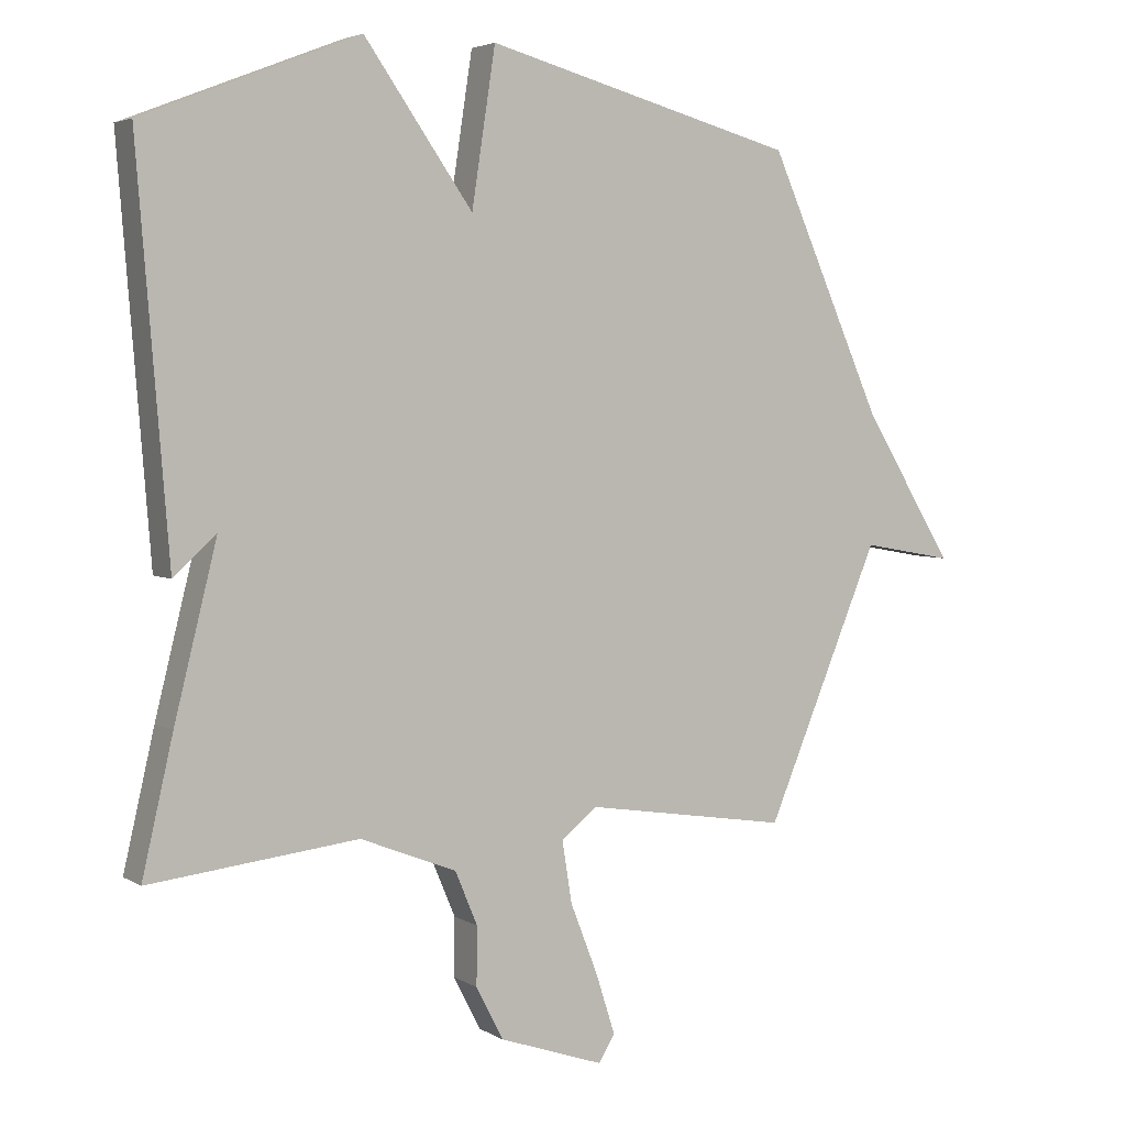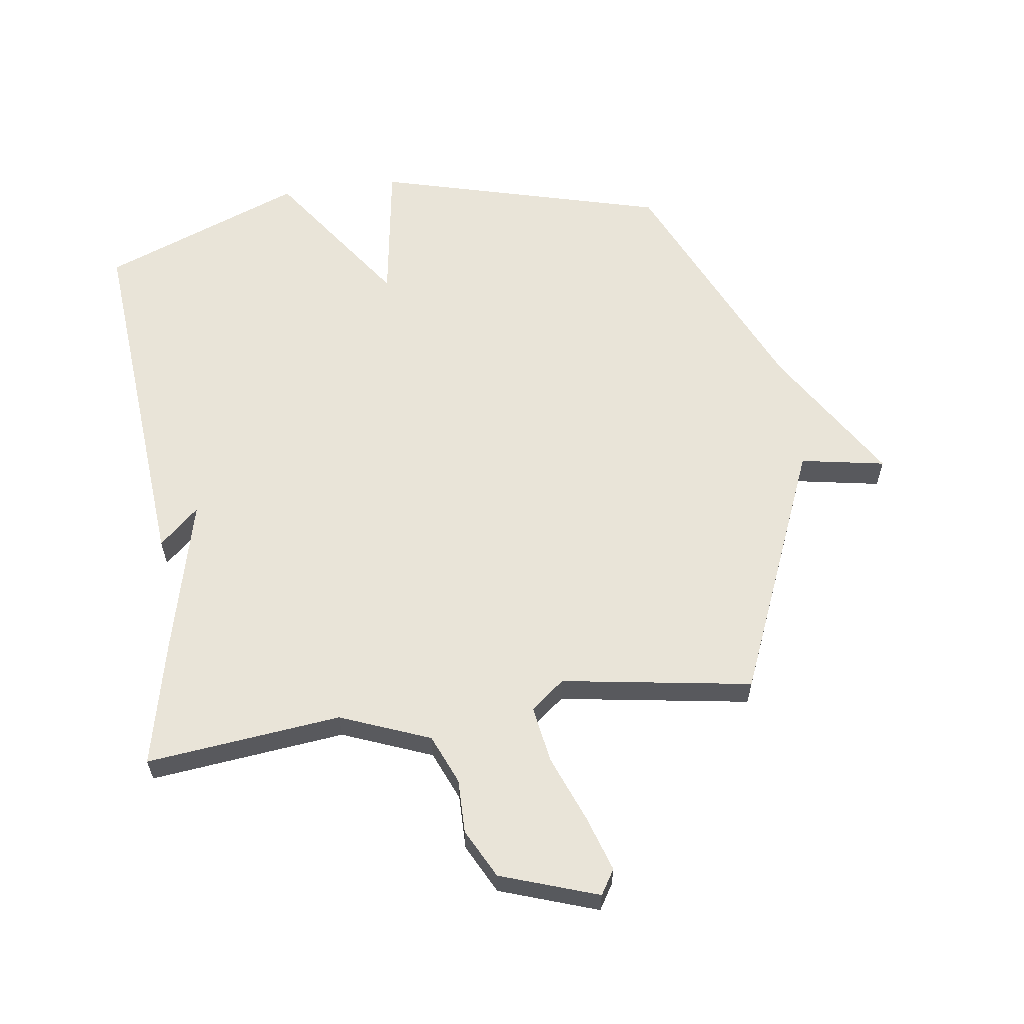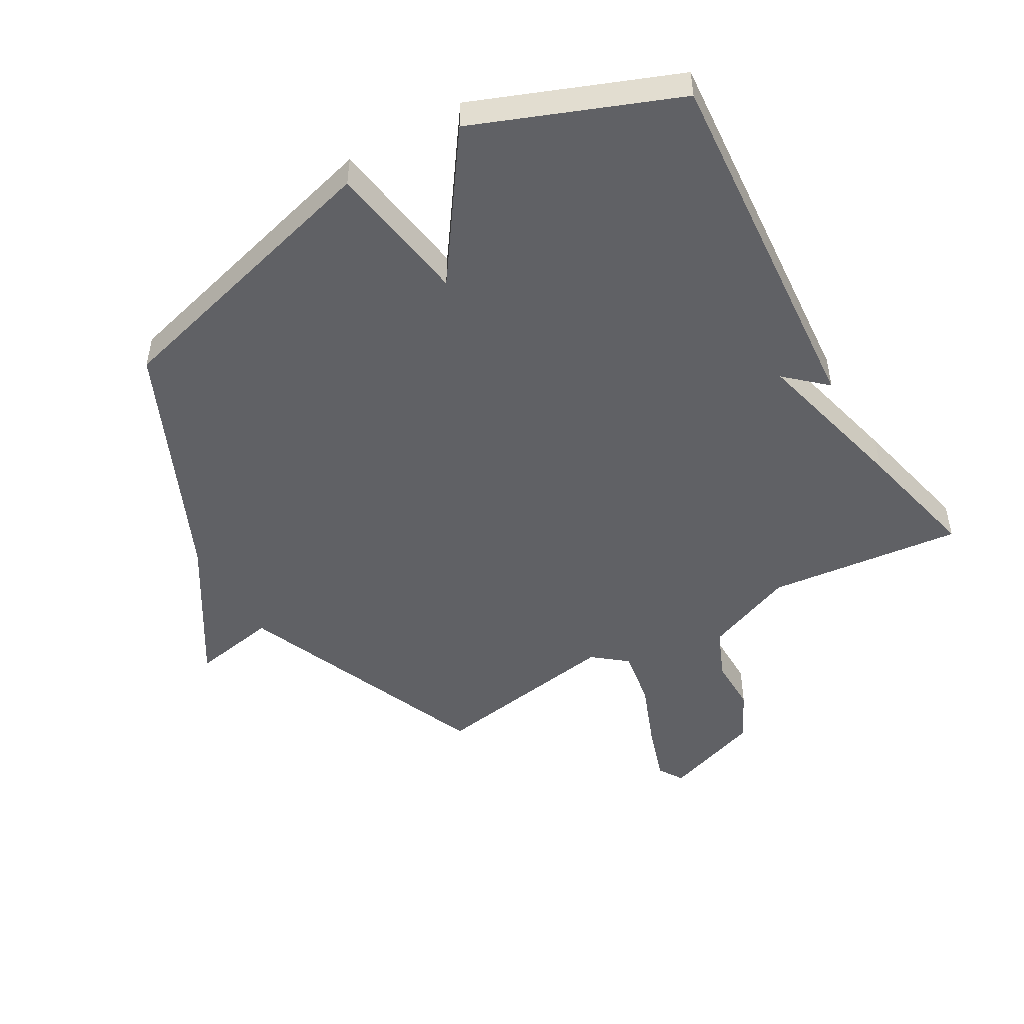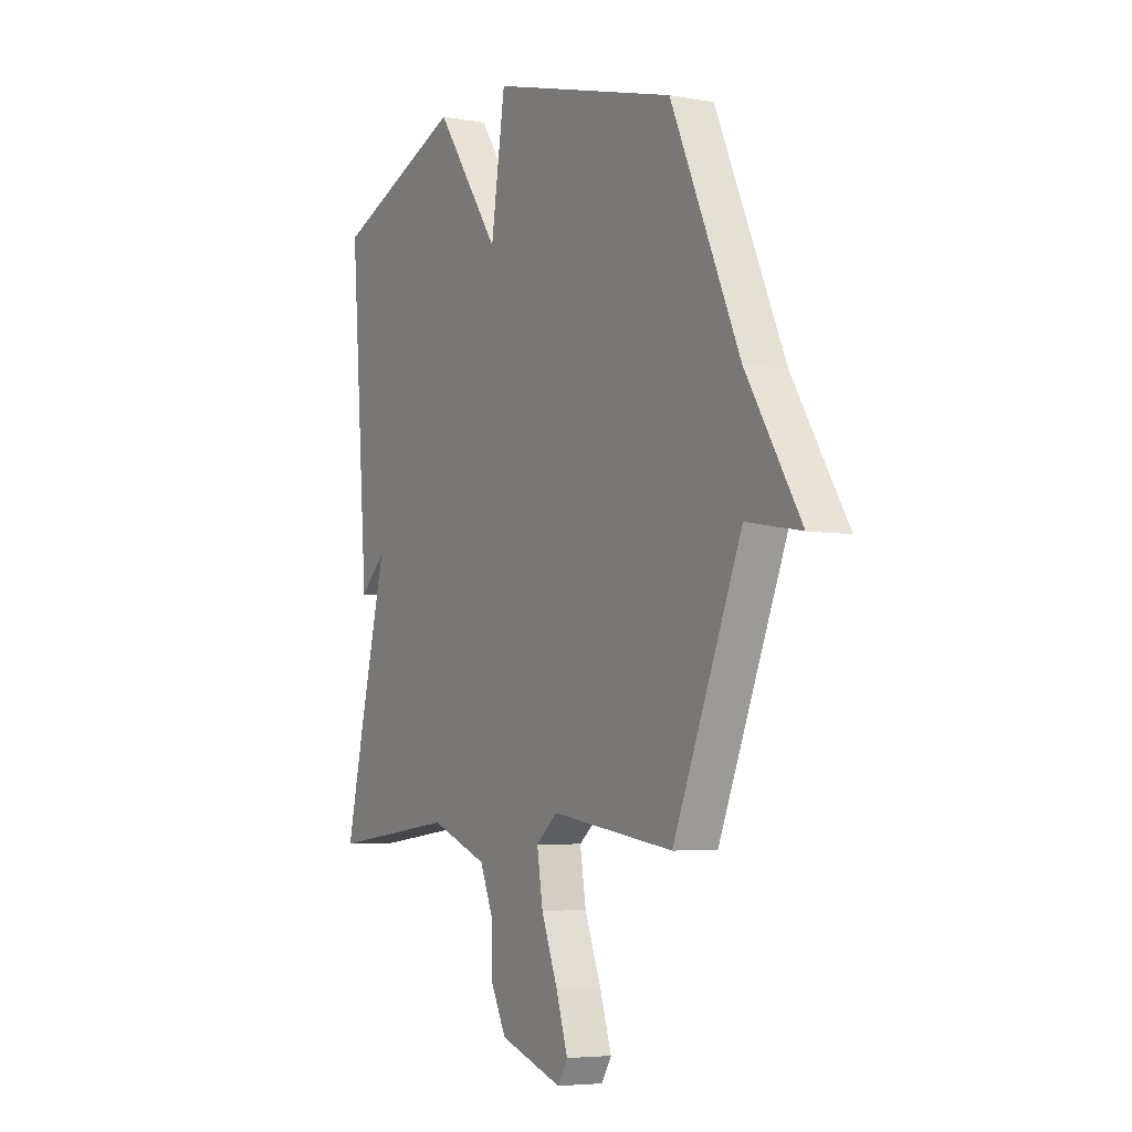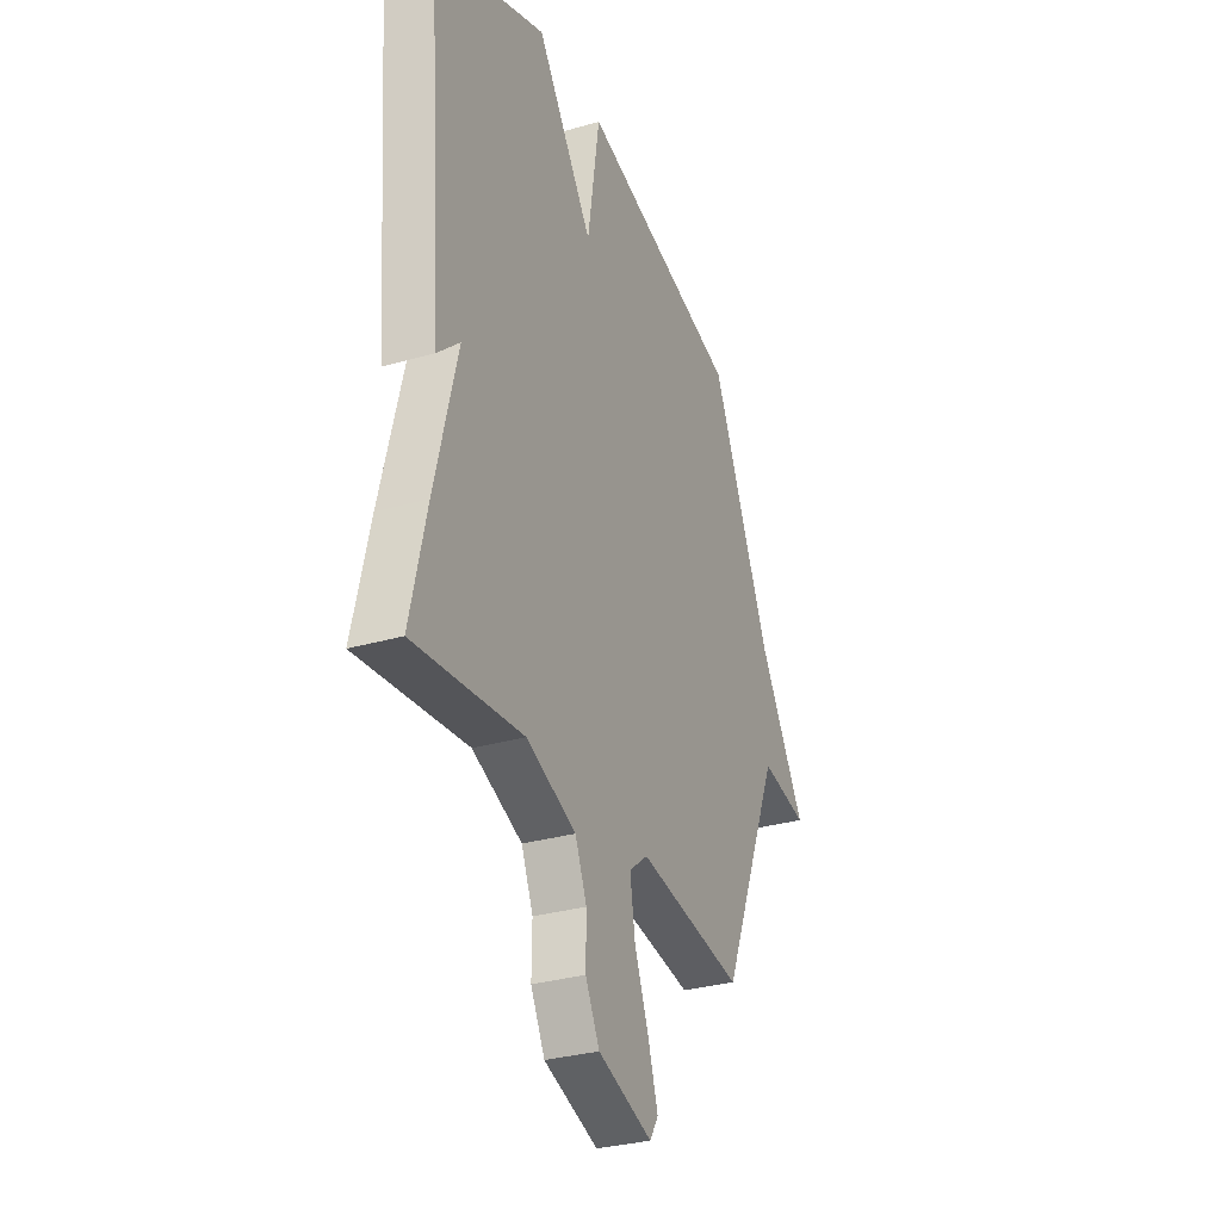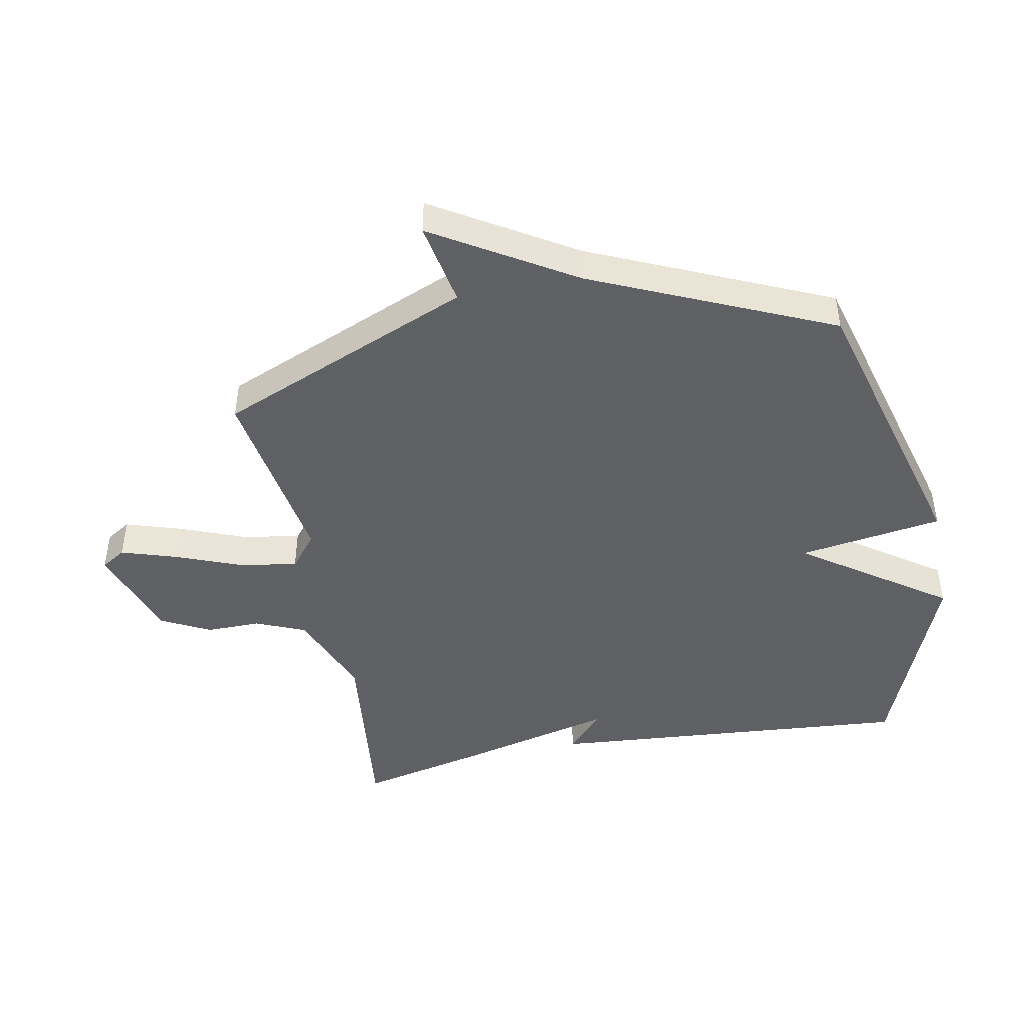
<metadata>
{"format":"obj","ext":"obj","renderer":"f3d","projection":"perspective","resolution":1024,"background":"white","views":[{"elev":4.1,"azim":150.7,"up":"+Z"},{"elev":60.2,"azim":172.0,"up":"+Y"},{"elev":-49.2,"azim":29.9,"up":"+Y"},{"elev":-5.4,"azim":-119.2,"up":"+Z"},{"elev":-30.8,"azim":112.6,"up":"+Z"},{"elev":-45.3,"azim":-79.1,"up":"+Y"}]}
</metadata>
<code>
v -0.5 0.07 0.5
v -0.028 0.07 0.628
v 0.008 0.07 0.394
v 0.172 0.07 0.628
v 0.5 0.07 0.5
v 0.453 0.07 -0.097
v 0.388 0.07 -0.038
v 0.453 0.07 -0.297
v 0.5 0.07 -0.5
v 0.183 0.07 -0.465
v 0.037 0.07 -0.523
v 0.003 0.07 -0.604
v 0.004 0.07 -0.692
v -0.037 0.07 -0.772
v -0.196 0.07 -0.827
v -0.221 0.07 -0.787
v -0.192 0.07 -0.696
v -0.15 0.07 -0.588
v -0.135 0.07 -0.495
v -0.19 0.07 -0.451
v -0.5 0.07 -0.5
v -0.673 0.07 -0.088
v -0.811 0.07 -0.113
v -0.673 0.07 0.112
v -0.5 0 0.5
v -0.028 0 0.628
v 0.008 0 0.394
v 0.172 0 0.628
v 0.5 0 0.5
v 0.453 0 -0.097
v 0.388 0 -0.038
v 0.453 0 -0.297
v 0.5 0 -0.5
v 0.183 0 -0.465
v 0.037 0 -0.523
v 0.003 0 -0.604
v 0.004 0 -0.692
v -0.037 0 -0.772
v -0.196 0 -0.827
v -0.221 0 -0.787
v -0.192 0 -0.696
v -0.15 0 -0.588
v -0.135 0 -0.495
v -0.19 0 -0.451
v -0.5 0 -0.5
v -0.673 0 -0.088
v -0.811 0 -0.113
v -0.673 0 0.112
f 22 23 24
f 1 2 3
f 24 1 3
f 22 24 3
f 21 22 3
f 20 21 3
f 3 4 5
f 20 3 5
f 19 20 5
f 18 19 5
f 16 17 18
f 15 16 18
f 14 15 18
f 13 14 18
f 12 13 18
f 11 12 18
f 10 11 18 5
f 7 8 9 10
f 7 10 5
f 5 6 7
f 48 47 46
f 27 26 25
f 27 25 48
f 27 48 46
f 27 46 45
f 27 45 44
f 29 28 27
f 29 27 44
f 29 44 43
f 29 43 42
f 42 41 40
f 42 40 39
f 42 39 38
f 42 38 37
f 42 37 36
f 42 36 35
f 29 42 35 34
f 34 33 32 31
f 29 34 31
f 31 30 29
f 1 25 26 2
f 2 26 27 3
f 3 27 28 4
f 4 28 29 5
f 5 29 30 6
f 6 30 31 7
f 7 31 32 8
f 8 32 33 9
f 9 33 34 10
f 10 34 35 11
f 11 35 36 12
f 12 36 37 13
f 13 37 38 14
f 14 38 39 15
f 15 39 40 16
f 16 40 41 17
f 17 41 42 18
f 18 42 43 19
f 19 43 44 20
f 20 44 45 21
f 21 45 46 22
f 22 46 47 23
f 23 47 48 24
f 24 48 25 1

</code>
